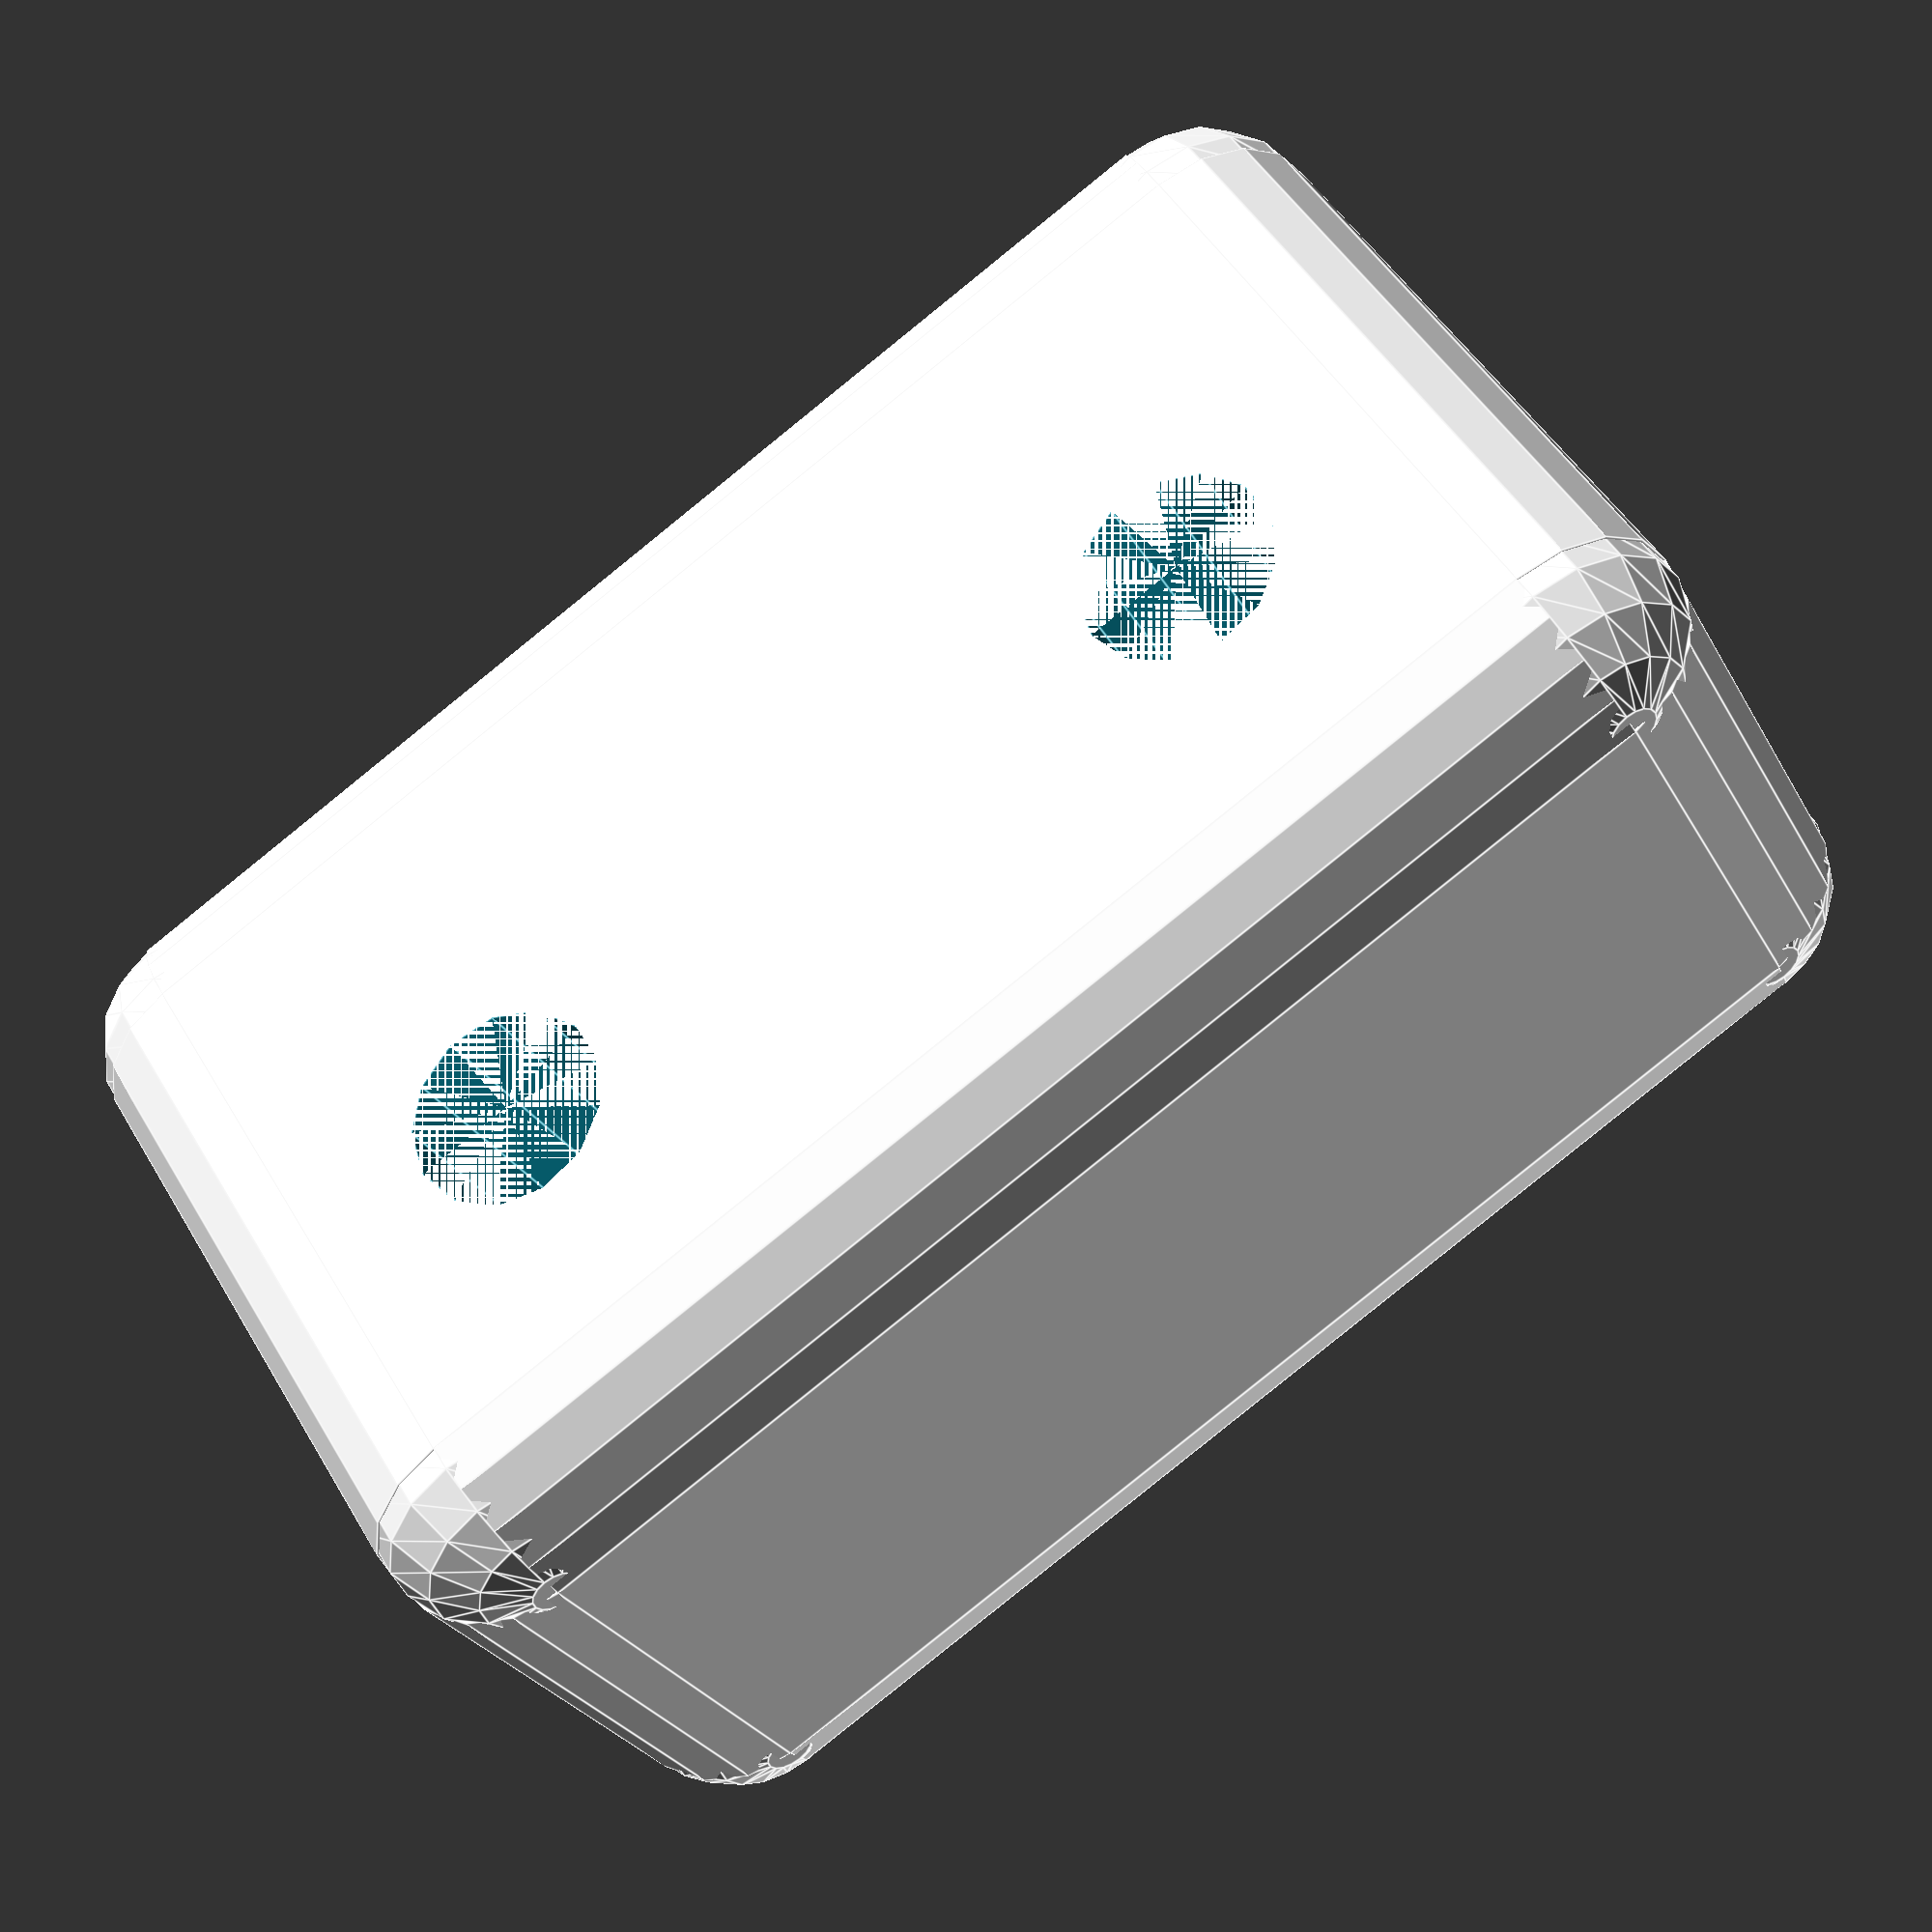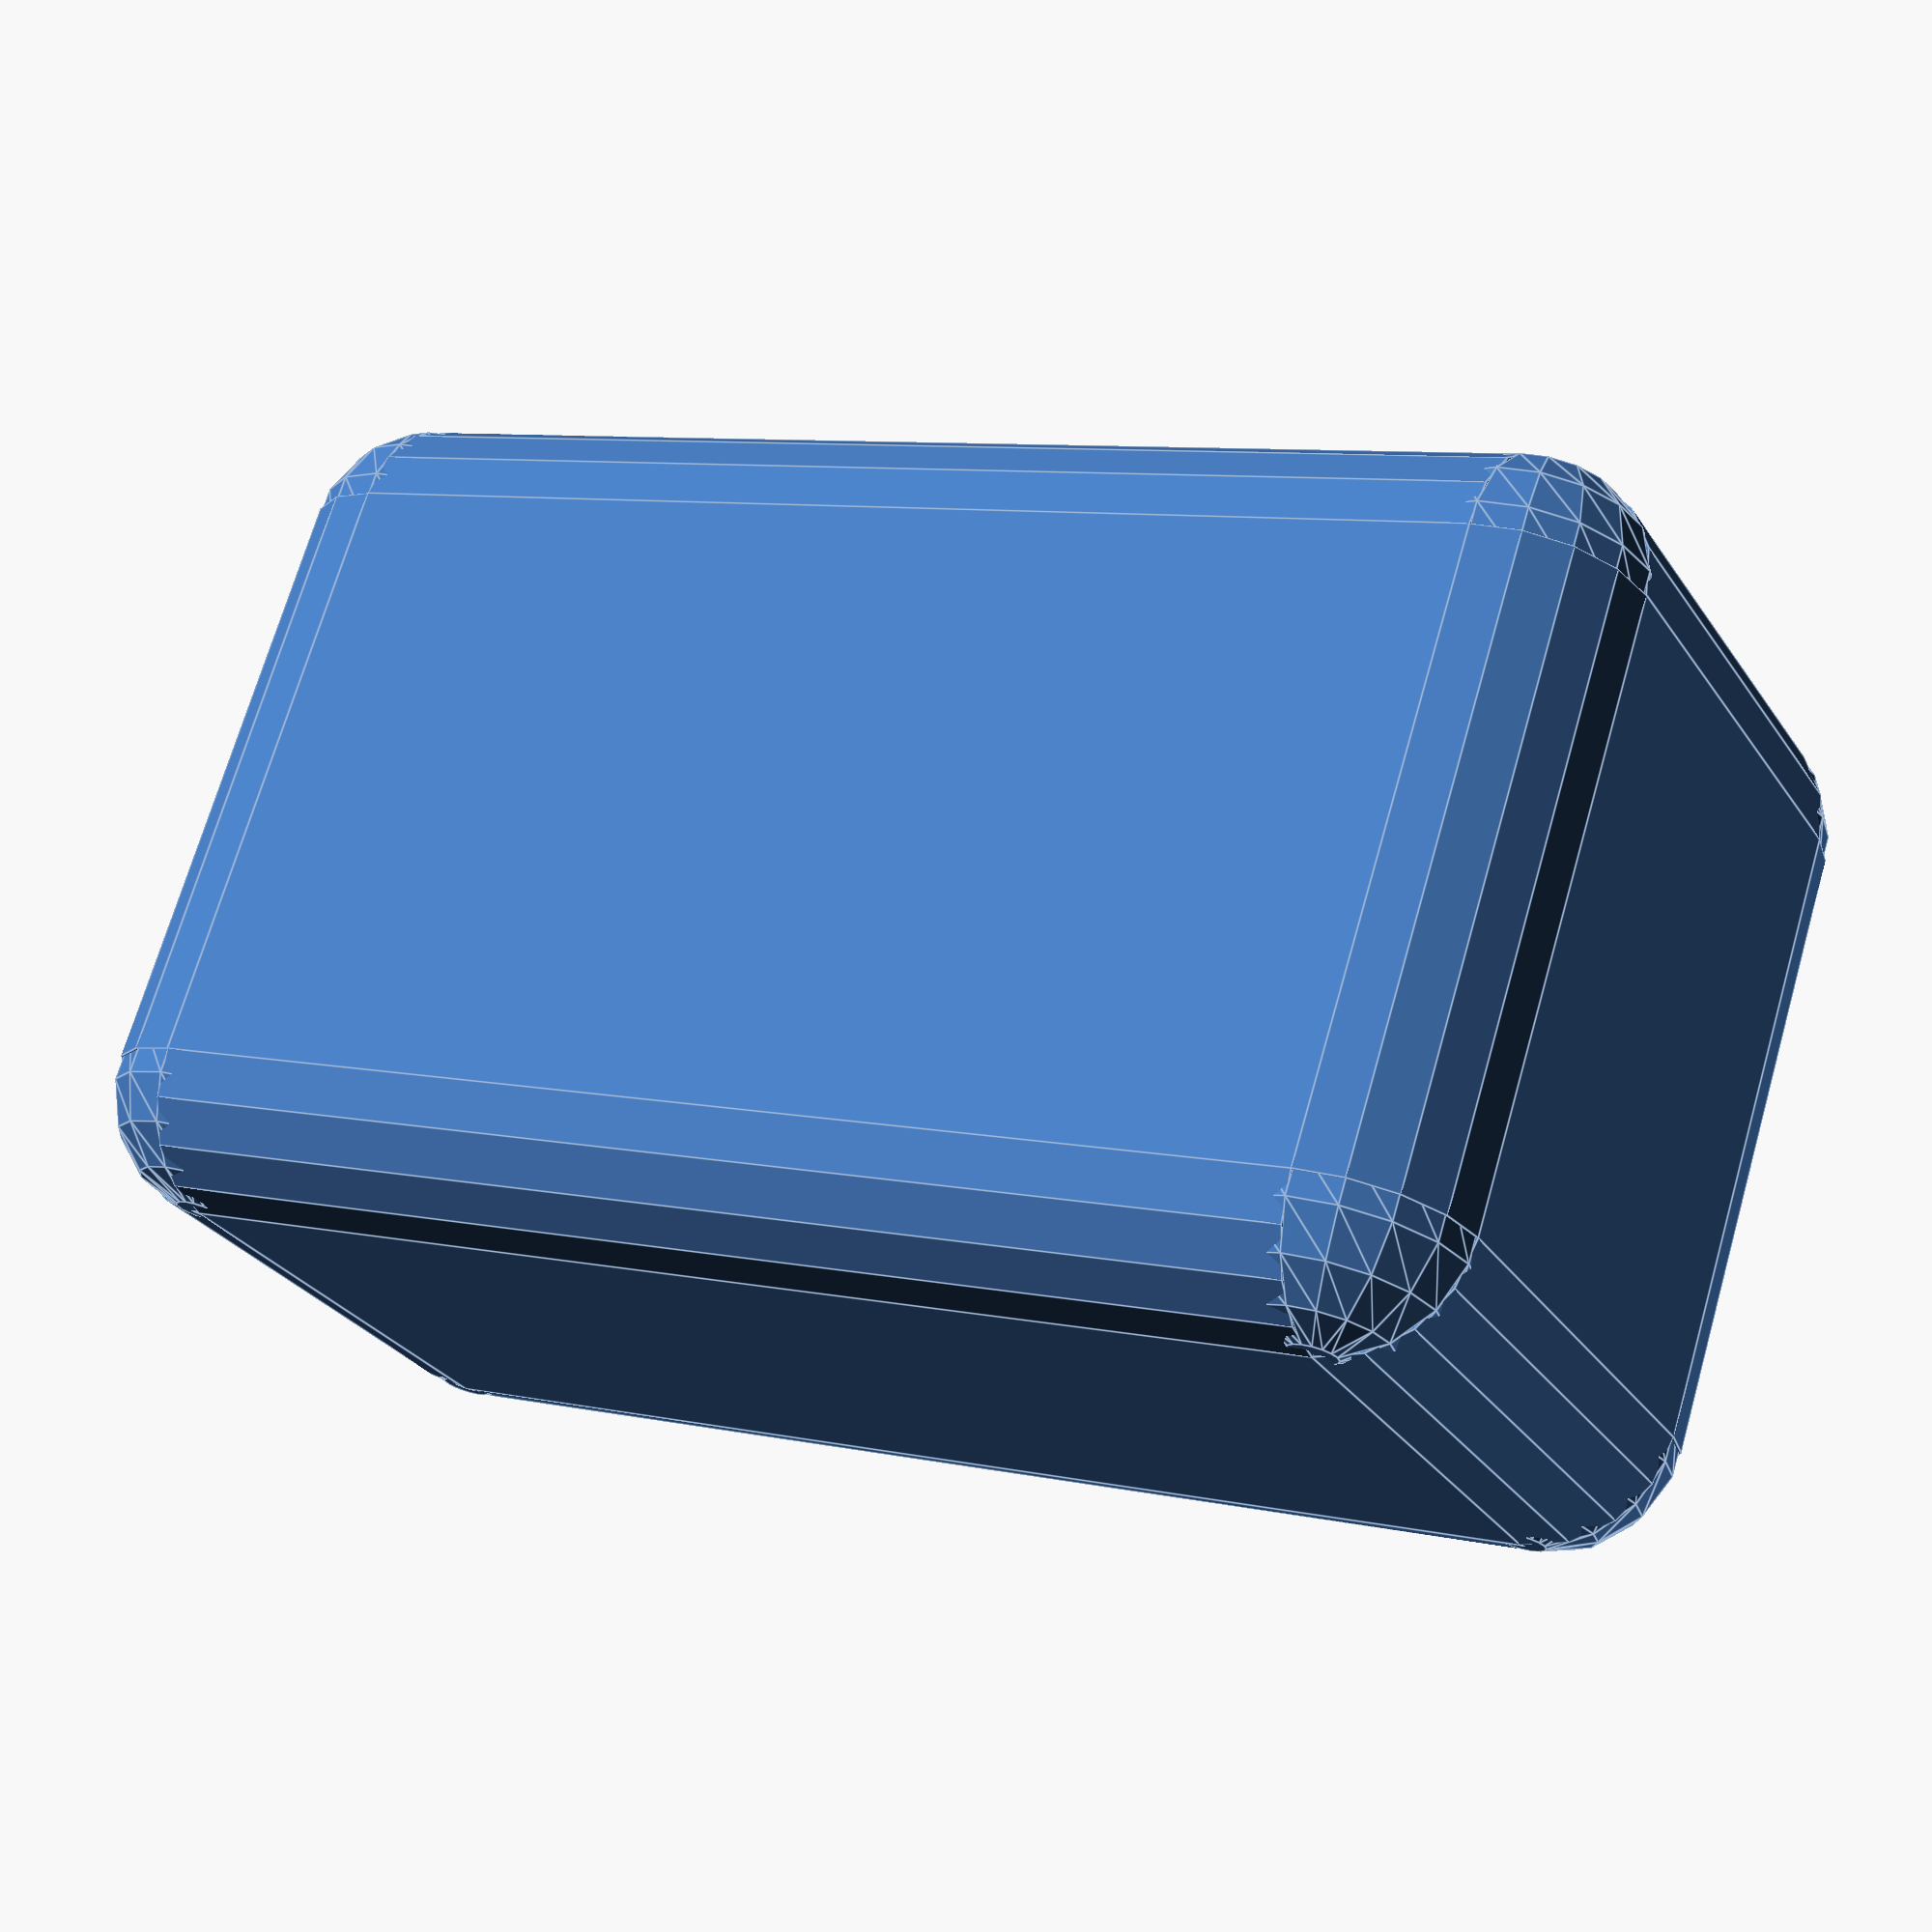
<openscad>
Dimensions = [
    60,     // Width
    30,     // Depth
    35      // Height
];
Radius = 5; // Radius of corners, if you want them rounded
            // Otherwise use 0.
Hole_Diameter = 8;  // Diameter of holes for rods
Hole_Depth = 15;    // Depth of holes for rods
Hole_Distance_Bottom = 20;  // Distance of holes from bottom
Hole_Distance = 24; // Distance between the holes


module rounded_cube(size, radius) {
    union(){
        translate([radius, radius, radius]) {
            cube(
                [
                    size[0]-2*radius,
                    size[1]-2*radius,
                    size[2]-2*radius
                ]
            );
        }
        // corner spheres
        translate([radius, radius, radius]) {
            sphere(radius);
        }
        translate([size[0]-radius, radius, radius]) {
            sphere(radius);
        }
        translate([radius, size[1]-radius, radius]) {
            sphere(radius);
        }
        translate([radius, radius, size[2]-radius]) {
            sphere(radius);
        }
        translate([size[0]-radius, size[1]-radius, radius]) {
            sphere(radius);
        }
        translate([radius, size[1]-radius, size[2]-radius]) {
            sphere(radius);
        }
        translate([size[0]-radius, radius, size[2]-radius]) {
            sphere(radius);
        }
        translate([size[0]-radius, size[1]-radius, size[2]-radius]) {
            sphere(radius);
        }
        // faces
        translate([radius, radius, 0]) {
            cube([size[0]-2*radius,size[1]-2*radius,radius]);
        }
        translate([radius, radius, size[2]-radius]) {
            cube([size[0]-2*radius,size[1]-2*radius,radius]);
        }
        translate([radius, 0, radius]) {
            cube([size[0]-2*radius,radius,size[2]-2*radius]);
        }
        translate([radius, size[1]-radius, radius]) {
            cube([size[0]-2*radius,radius,size[2]-2*radius]);
        }
        translate([0, radius, radius]) {
            cube([radius,size[1]-2*radius,size[2]-2*radius]);
        }
        translate([size[0]-radius, radius, radius]) {
            cube([radius,size[1]-2*radius,size[2]-2*radius]);
        }
        // edge cylinders (z-axis)
        translate([radius, radius, radius]) {
            cylinder(size[2]-2*radius, radius, radius);
        }
        translate([size[0]-radius, radius, radius]) {
            cylinder(size[2]-2*radius, radius, radius);
        }
        translate([radius, size[1]-radius, radius]) {
            cylinder(size[2]-2*radius, radius, radius);
        }
        translate([size[0]-radius, size[1]-radius, radius]) {
            cylinder(size[2]-2*radius, radius, radius);
        }
        // edge cylinders (x-axis)
        rotate(a = [0,90,0]) {
            translate([-radius, radius, radius]) {
                cylinder(size[0]-2*radius, radius, radius);
            }
        }
        rotate(a = [0,90,0]) {
            translate([-size[2]+radius, radius, radius]) {
                cylinder(size[0]-2*radius, radius, radius);
            }
        }
        rotate(a = [0,90,0]) {
            translate([-size[2]+radius, size[1]-radius, radius]) {
                cylinder(size[0]-2*radius, radius, radius);
            }
        }
        rotate(a = [0,90,0]) {
            translate([-radius, size[1]-radius, radius]) {
                cylinder(size[0]-2*radius, radius, radius);
            }
        }
        // edge cylinders (y-axis)
        rotate(a = [270,00,0]) {
            translate([radius, -radius, radius]) {
                cylinder(size[1]-2*radius, radius, radius);
            }
        }
        rotate(a = [270,00,0]) {
            translate([size[0]-radius, -radius, radius]) {
                cylinder(size[1]-2*radius, radius, radius);
            }
        }
        rotate(a = [270,00,0]) {
            translate([radius, -size[2]+radius, radius]) {
                cylinder(size[1]-2*radius, radius, radius);
            }
        }
        rotate(a = [270,00,0]) {
            translate([size[0]-radius, -size[2]+radius, radius]) {
                cylinder(size[1]-2*radius, radius, radius);
            }
        }
    }
}

holes_space = 2*Hole_Diameter + Hole_Distance;
offset_hole_1 = (Dimensions[0] - holes_space)/2 + Hole_Diameter/2;
offset_hole_2 = offset_hole_1 + Hole_Distance + Hole_Diameter;

difference(){
    rounded_cube(Dimensions, Radius);
    rotate(a = [90,0,0]) {
        translate(
            [
                offset_hole_1,
                Hole_Distance_Bottom,
                -Hole_Depth
            ]
        ) {
            cylinder(Hole_Depth, Hole_Diameter/2, Hole_Diameter/2);
        }
        translate(
            [
                offset_hole_2,
                Hole_Distance_Bottom,
                -Hole_Depth
            ]
        ) {
            cylinder(Hole_Depth, Hole_Diameter/2, Hole_Diameter/2);
        }
    }
}


</openscad>
<views>
elev=131.4 azim=333.1 roll=209.2 proj=p view=edges
elev=109.6 azim=152.1 roll=164.0 proj=p view=edges
</views>
